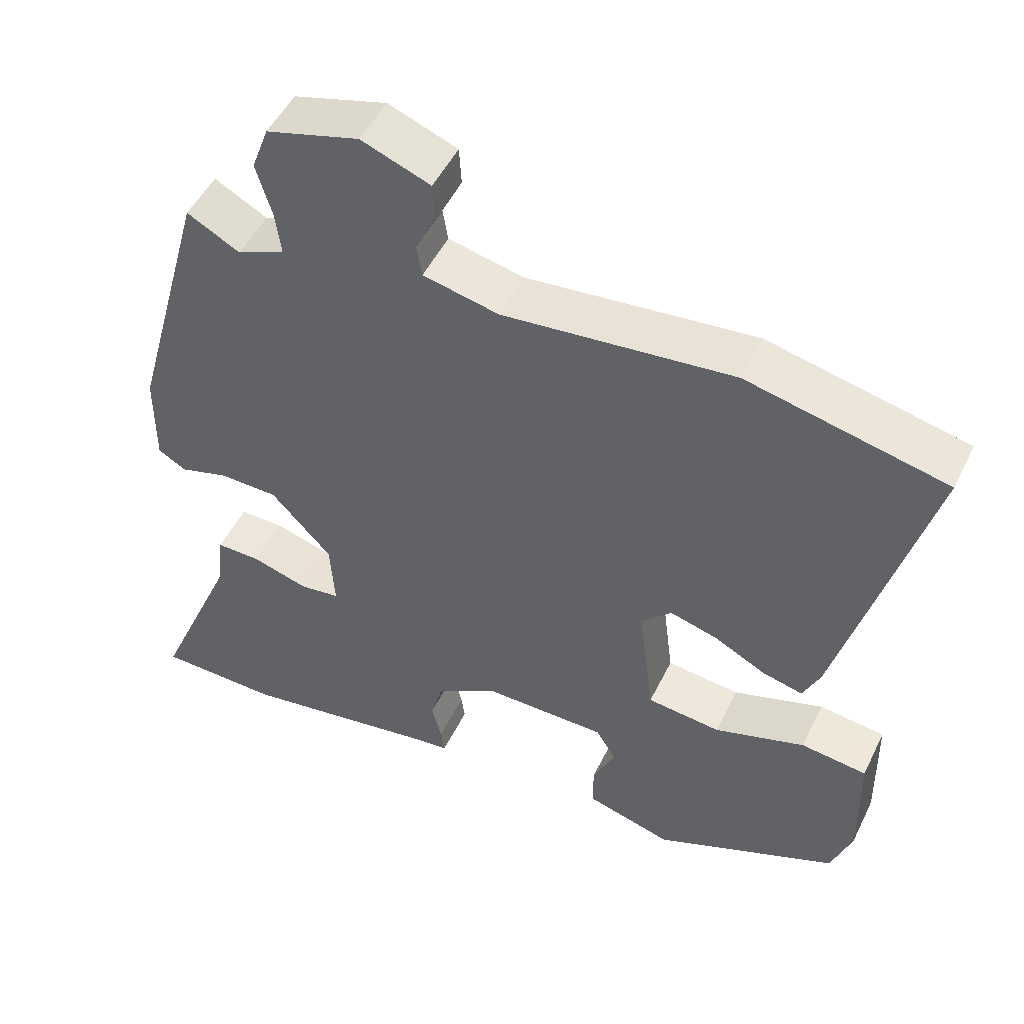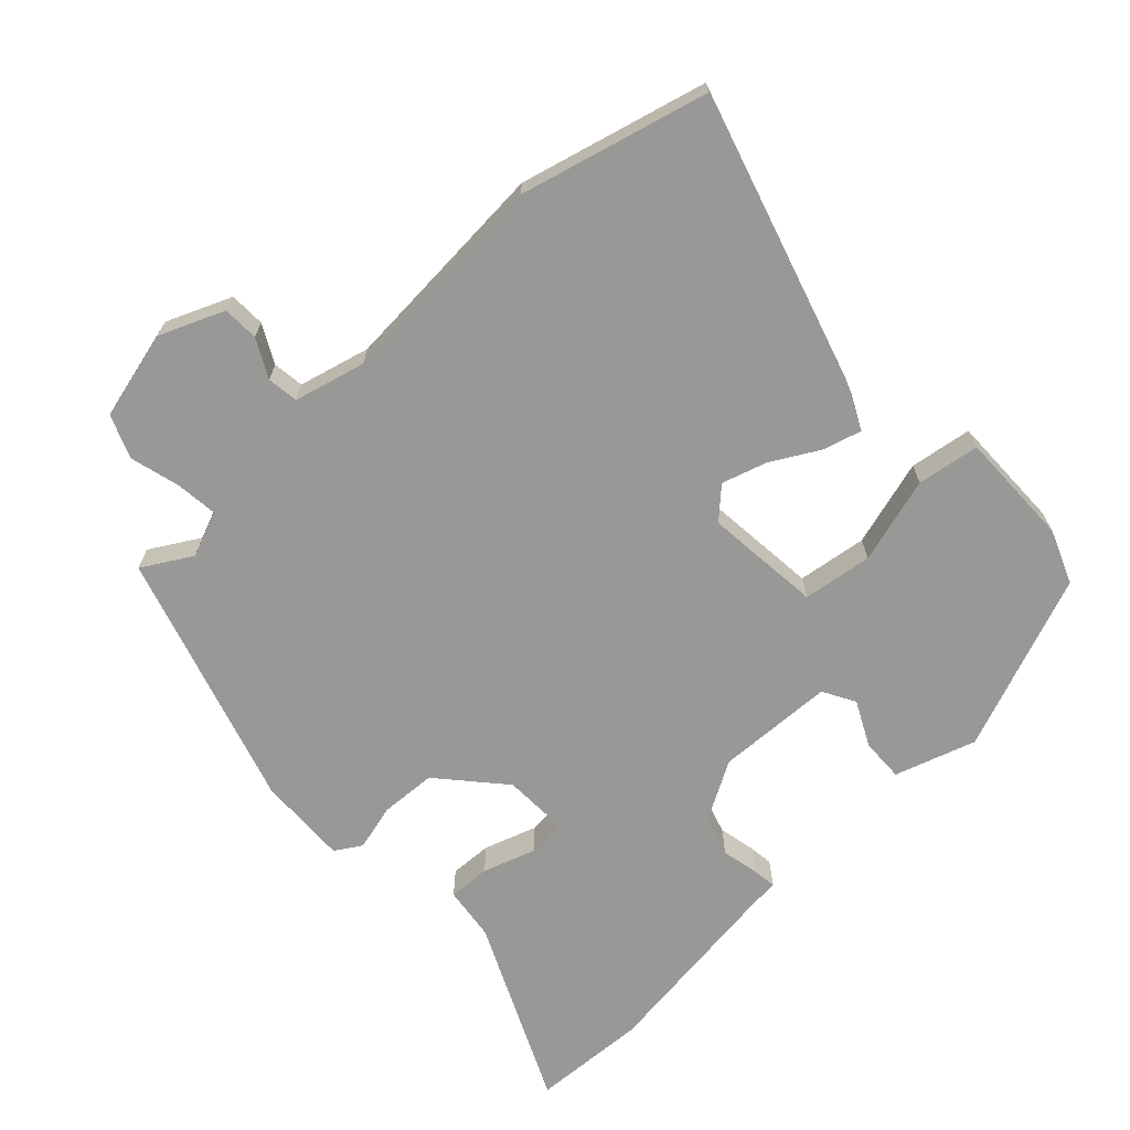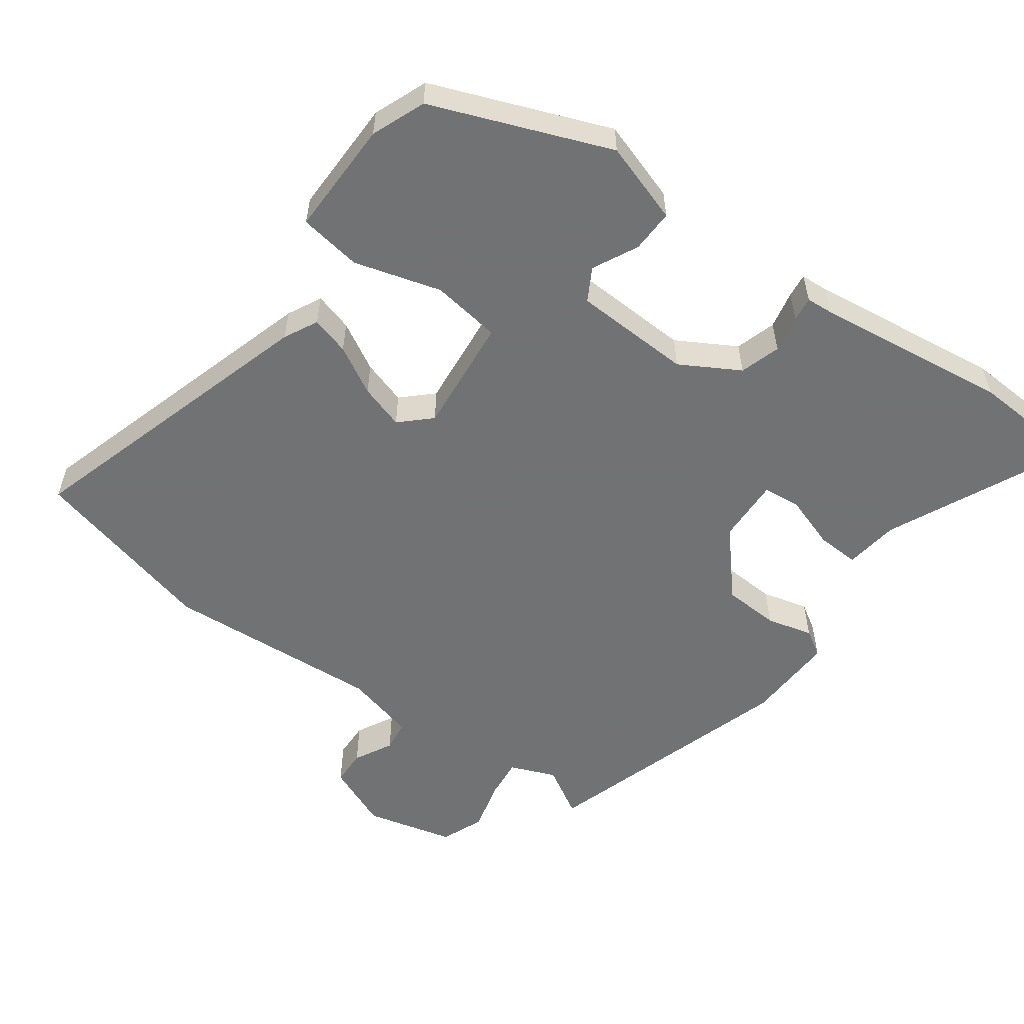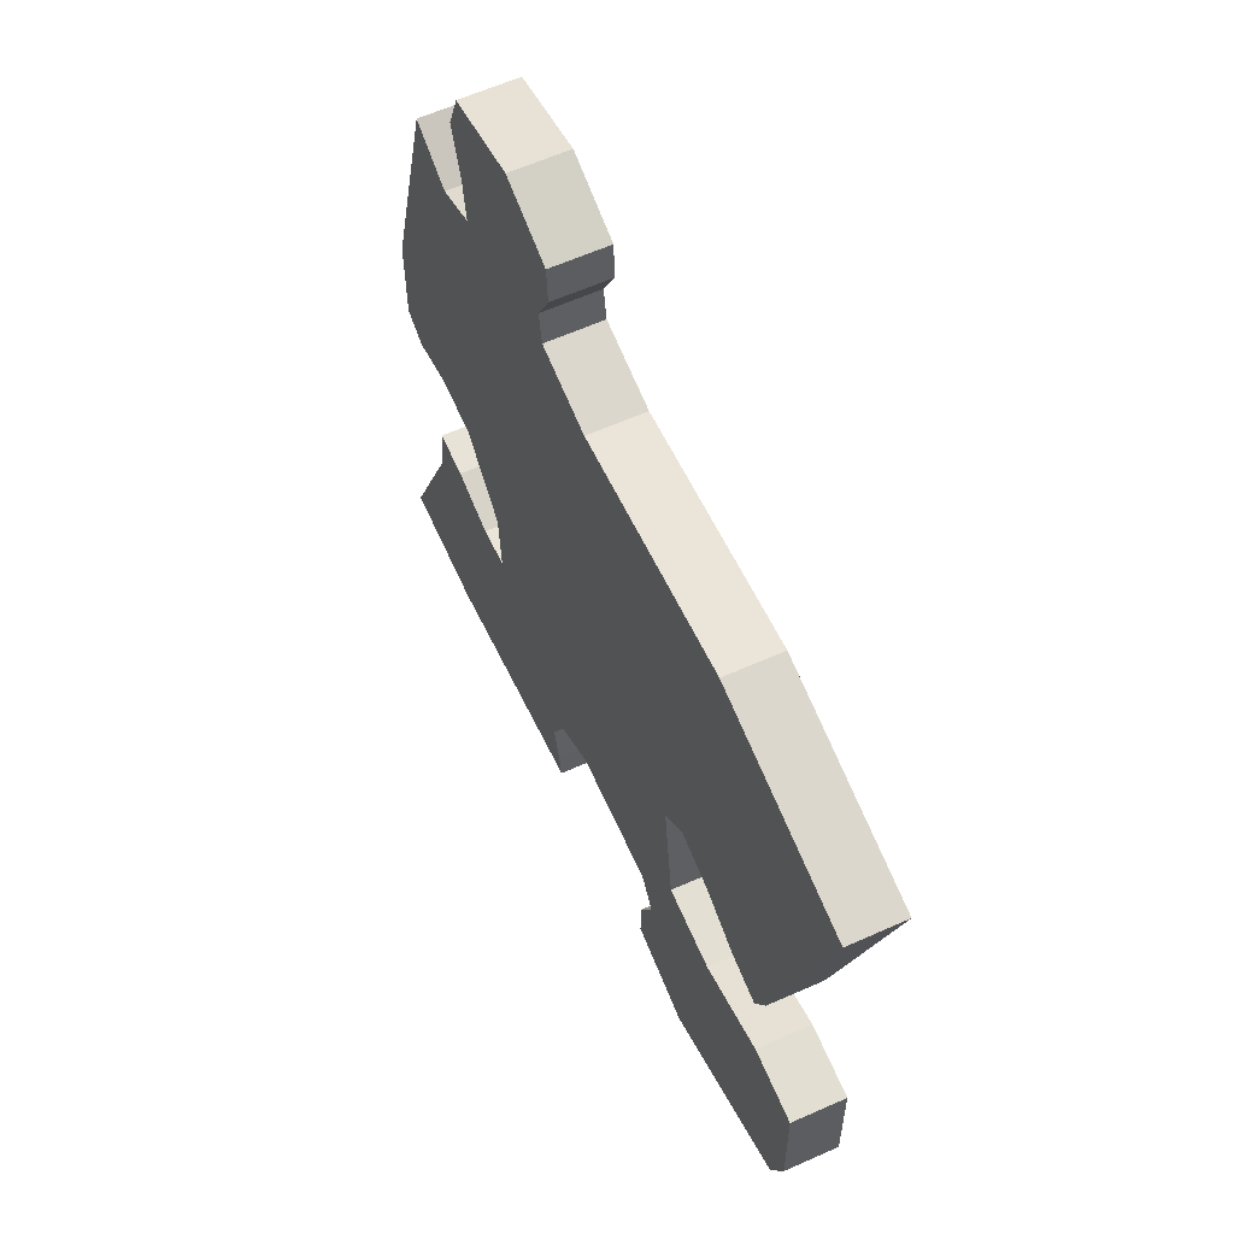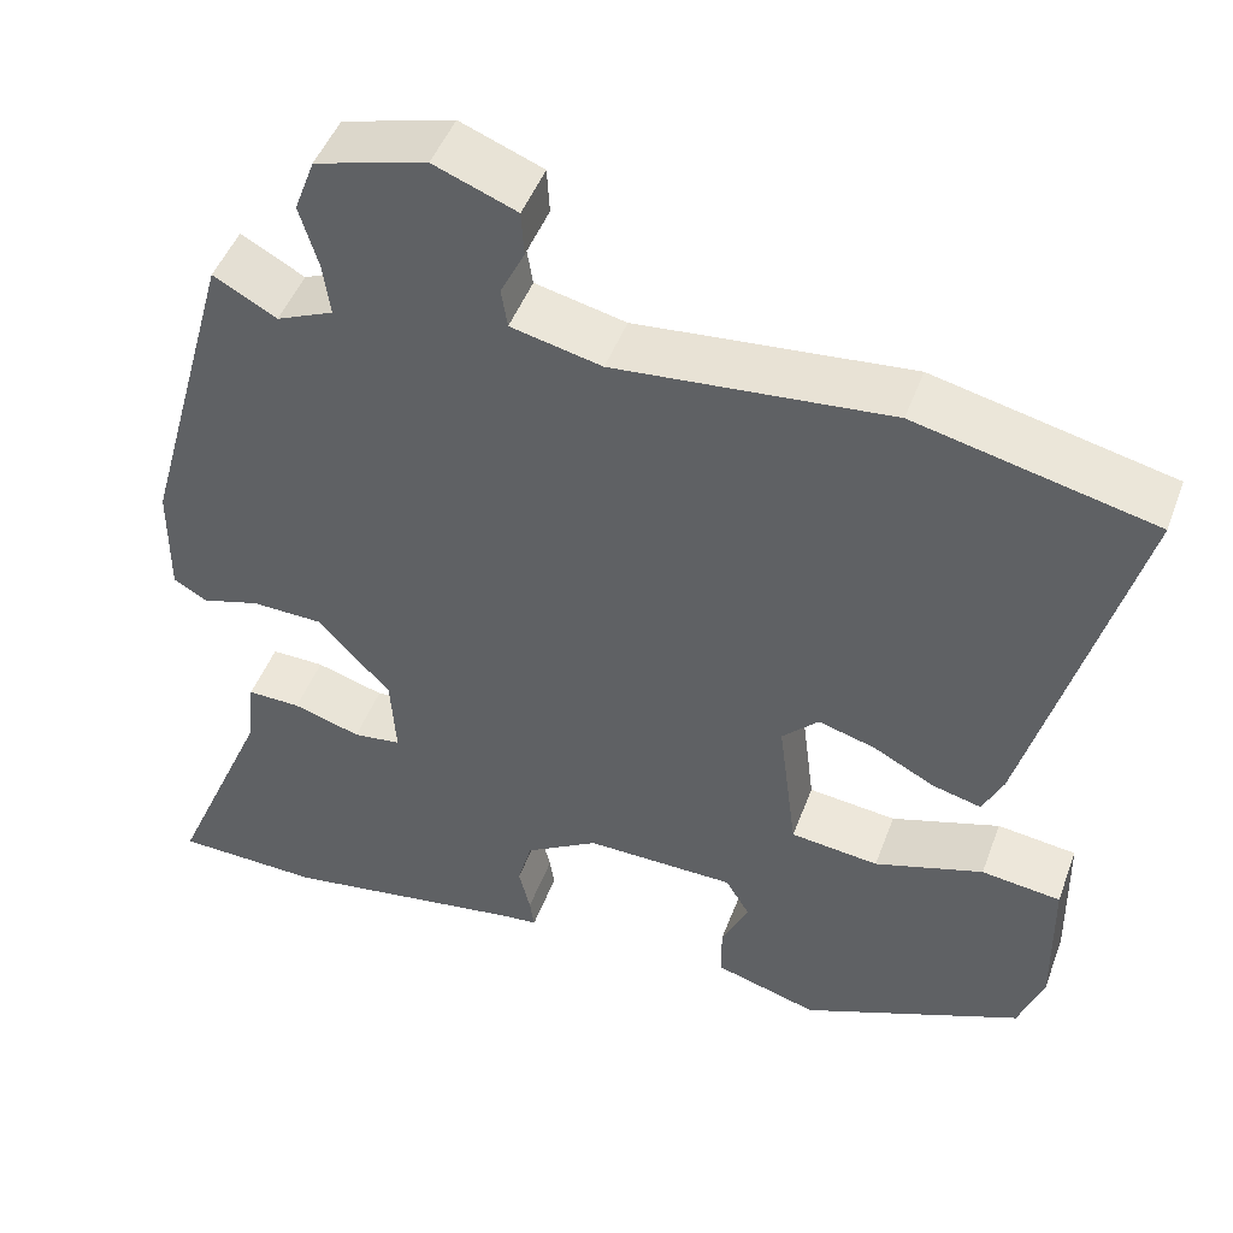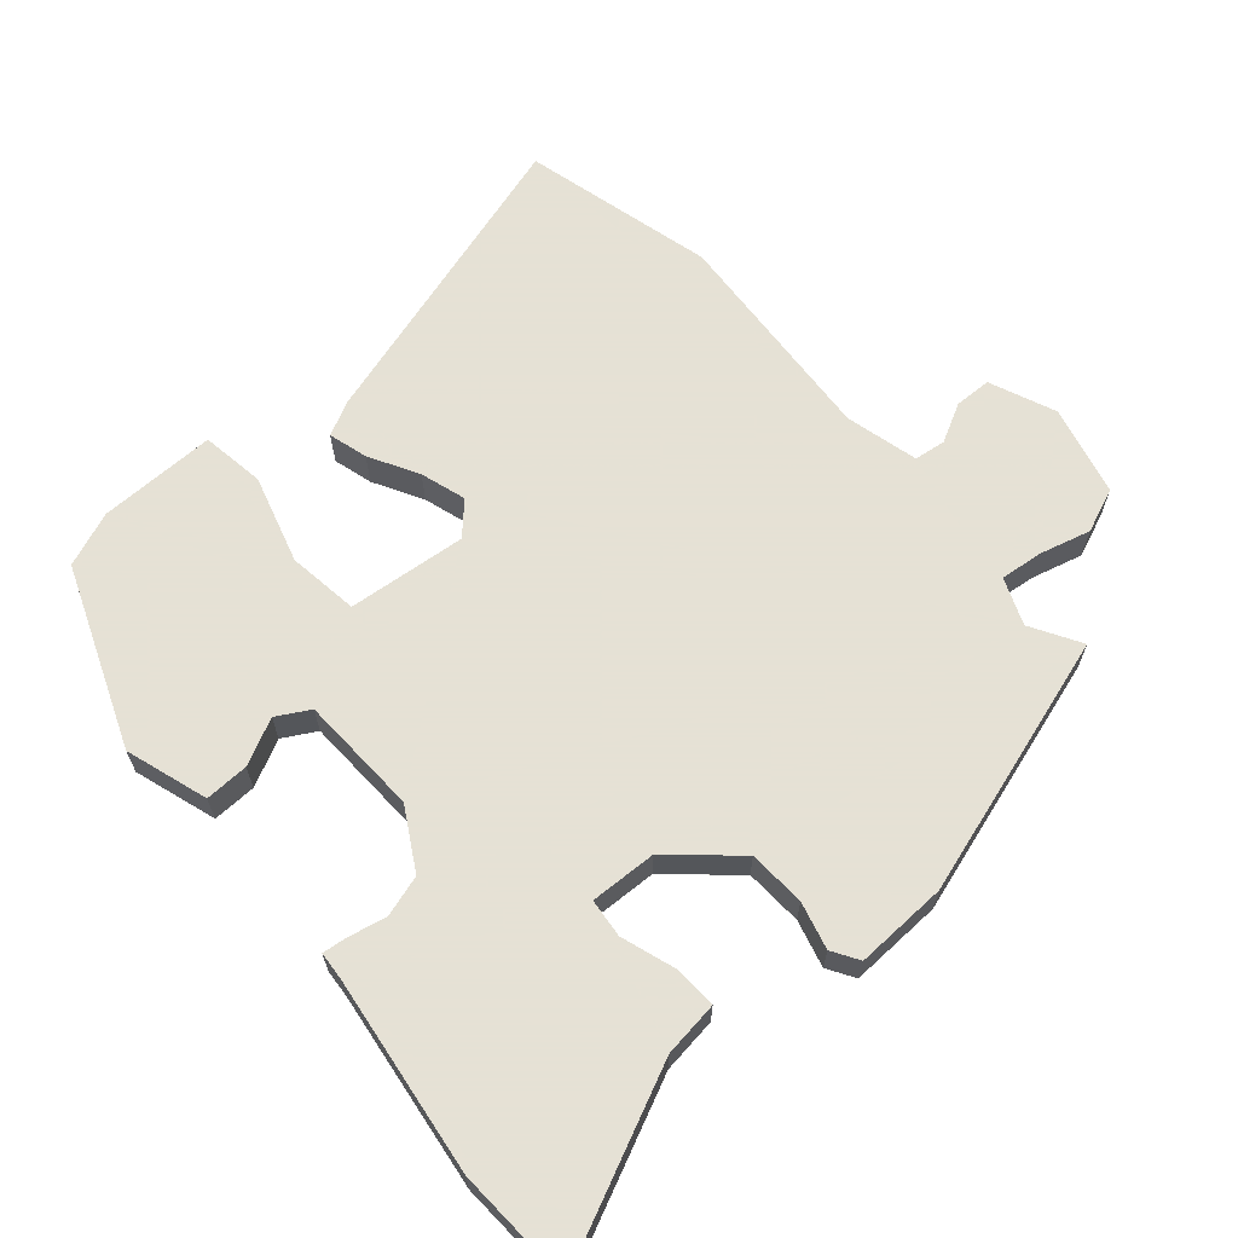
<metadata>
{"format":"obj","ext":"obj","renderer":"f3d","projection":"perspective","resolution":1024,"background":"white","views":[{"elev":49.8,"azim":25.4,"up":"+Z"},{"elev":-68.5,"azim":41.6,"up":"+Y"},{"elev":-55.6,"azim":142.4,"up":"+Y"},{"elev":61.9,"azim":65.7,"up":"+Z"},{"elev":47.4,"azim":20.0,"up":"+Z"},{"elev":64.9,"azim":-132.5,"up":"+Y"}]}
</metadata>
<code>
v 0.511 0.07 -0.361
v 0.263 0.07 -0.466
v 0.147 0.07 -0.432
v 0.147 0.07 -0.371
v 0.177 0.07 -0.306
v 0.15 0.07 -0.261
v -0.018 0.07 -0.259
v -0.1 0.07 -0.309
v -0.116 0.07 -0.367
v -0.103 0.07 -0.42
v -0.098 0.07 -0.454
v -0.137 0.07 -0.458
v -0.412 0.07 -0.502
v -0.577 0.07 -0.498
v -0.464 0.07 -0.234
v -0.456 0.07 -0.157
v -0.396 0.07 -0.158
v -0.32 0.07 -0.181
v -0.266 0.07 -0.174
v -0.272 0.07 -0.082
v -0.354 0.07 0.006
v -0.434 0.07 0.008
v -0.499 0.07 -0.011
v -0.537 0.07 0.011
v -0.536 0.07 0.14
v -0.434 0.07 0.507
v -0.363 0.07 0.468
v -0.299 0.07 0.496
v -0.307 0.07 0.555
v -0.328 0.07 0.626
v -0.305 0.07 0.688
v -0.18 0.07 0.723
v -0.087 0.07 0.687
v -0.084 0.07 0.636
v -0.111 0.07 0.581
v -0.104 0.07 0.537
v -0.002 0.07 0.514
v 0.307 0.07 0.544
v 0.574 0.07 0.483
v 0.457 0.07 0.05
v 0.434 0.07 0.001
v 0.379 0.07 0.015
v 0.31 0.07 0.051
v 0.246 0.07 0.069
v 0.205 0.07 0.028
v 0.226 0.07 -0.137
v 0.325 0.07 -0.148
v 0.447 0.07 -0.109
v 0.536 0.07 -0.12
v 0.539 0.07 -0.284
v 0.511 0 -0.361
v 0.263 0 -0.466
v 0.147 0 -0.432
v 0.147 0 -0.371
v 0.177 0 -0.306
v 0.15 0 -0.261
v -0.018 0 -0.259
v -0.1 0 -0.309
v -0.116 0 -0.367
v -0.103 0 -0.42
v -0.098 0 -0.454
v -0.137 0 -0.458
v -0.412 0 -0.502
v -0.577 0 -0.498
v -0.464 0 -0.234
v -0.456 0 -0.157
v -0.396 0 -0.158
v -0.32 0 -0.181
v -0.266 0 -0.174
v -0.272 0 -0.082
v -0.354 0 0.006
v -0.434 0 0.008
v -0.499 0 -0.011
v -0.537 0 0.011
v -0.536 0 0.14
v -0.434 0 0.507
v -0.363 0 0.468
v -0.299 0 0.496
v -0.307 0 0.555
v -0.328 0 0.626
v -0.305 0 0.688
v -0.18 0 0.723
v -0.087 0 0.687
v -0.084 0 0.636
v -0.111 0 0.581
v -0.104 0 0.537
v -0.002 0 0.514
v 0.307 0 0.544
v 0.574 0 0.483
v 0.457 0 0.05
v 0.434 0 0.001
v 0.379 0 0.015
v 0.31 0 0.051
v 0.246 0 0.069
v 0.205 0 0.028
v 0.226 0 -0.137
v 0.325 0 -0.148
v 0.447 0 -0.109
v 0.536 0 -0.12
v 0.539 0 -0.284
f 47 48 49 50
f 46 47 50 1
f 40 41 42 43
f 40 43 44
f 37 38 39 40
f 36 37 40 44
f 32 33 34 35
f 32 35 36
f 29 30 31 32
f 28 29 32 36
f 27 28 36 44
f 22 23 24 25
f 21 22 25 26
f 20 21 26 27
f 15 16 17 18
f 15 18 19
f 12 13 14 15
f 12 15 19
f 9 10 11 12
f 9 12 19 20
f 2 3 4 5
f 46 1 2 5
f 45 46 5 6
f 27 44 45
f 8 9 20 27
f 7 8 27 45
f 6 7 45
f 100 99 98 97
f 51 100 97 96
f 93 92 91 90
f 94 93 90
f 90 89 88 87
f 94 90 87 86
f 85 84 83 82
f 86 85 82
f 82 81 80 79
f 86 82 79 78
f 94 86 78 77
f 75 74 73 72
f 76 75 72 71
f 77 76 71 70
f 68 67 66 65
f 69 68 65
f 65 64 63 62
f 69 65 62
f 62 61 60 59
f 70 69 62 59
f 55 54 53 52
f 55 52 51 96
f 56 55 96 95
f 95 94 77
f 77 70 59 58
f 95 77 58 57
f 95 57 56
f 1 51 52 2
f 2 52 53 3
f 3 53 54 4
f 4 54 55 5
f 5 55 56 6
f 6 56 57 7
f 7 57 58 8
f 8 58 59 9
f 9 59 60 10
f 10 60 61 11
f 11 61 62 12
f 12 62 63 13
f 13 63 64 14
f 14 64 65 15
f 15 65 66 16
f 16 66 67 17
f 17 67 68 18
f 18 68 69 19
f 19 69 70 20
f 20 70 71 21
f 21 71 72 22
f 22 72 73 23
f 23 73 74 24
f 24 74 75 25
f 25 75 76 26
f 26 76 77 27
f 27 77 78 28
f 28 78 79 29
f 29 79 80 30
f 30 80 81 31
f 31 81 82 32
f 32 82 83 33
f 33 83 84 34
f 34 84 85 35
f 35 85 86 36
f 36 86 87 37
f 37 87 88 38
f 38 88 89 39
f 39 89 90 40
f 40 90 91 41
f 41 91 92 42
f 42 92 93 43
f 43 93 94 44
f 44 94 95 45
f 45 95 96 46
f 46 96 97 47
f 47 97 98 48
f 48 98 99 49
f 49 99 100 50
f 50 100 51 1

</code>
